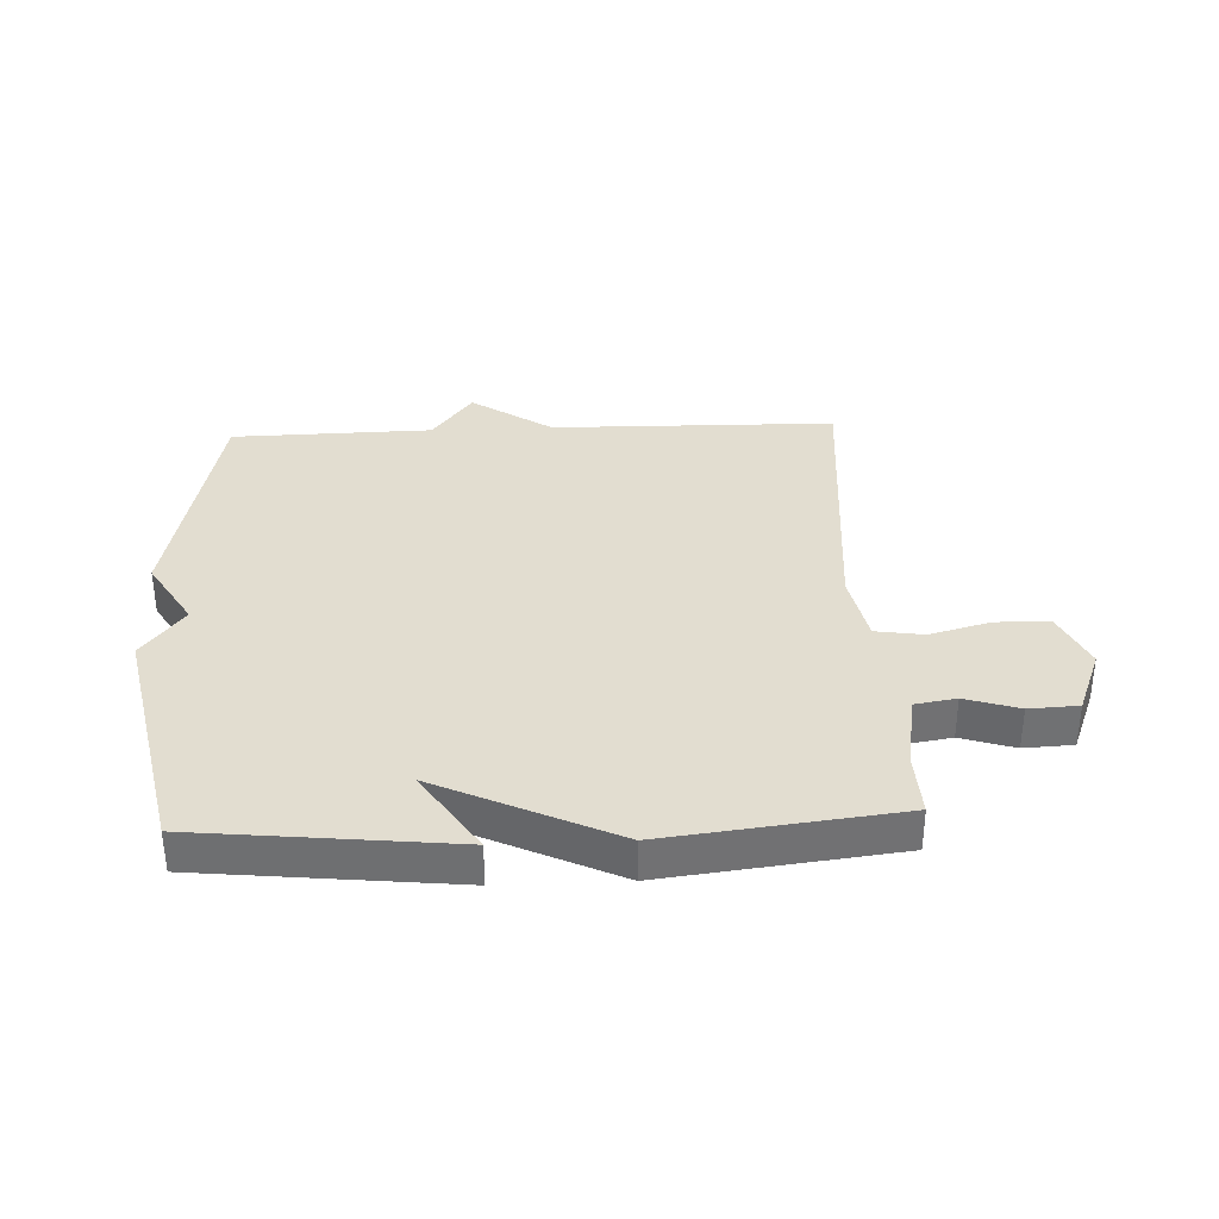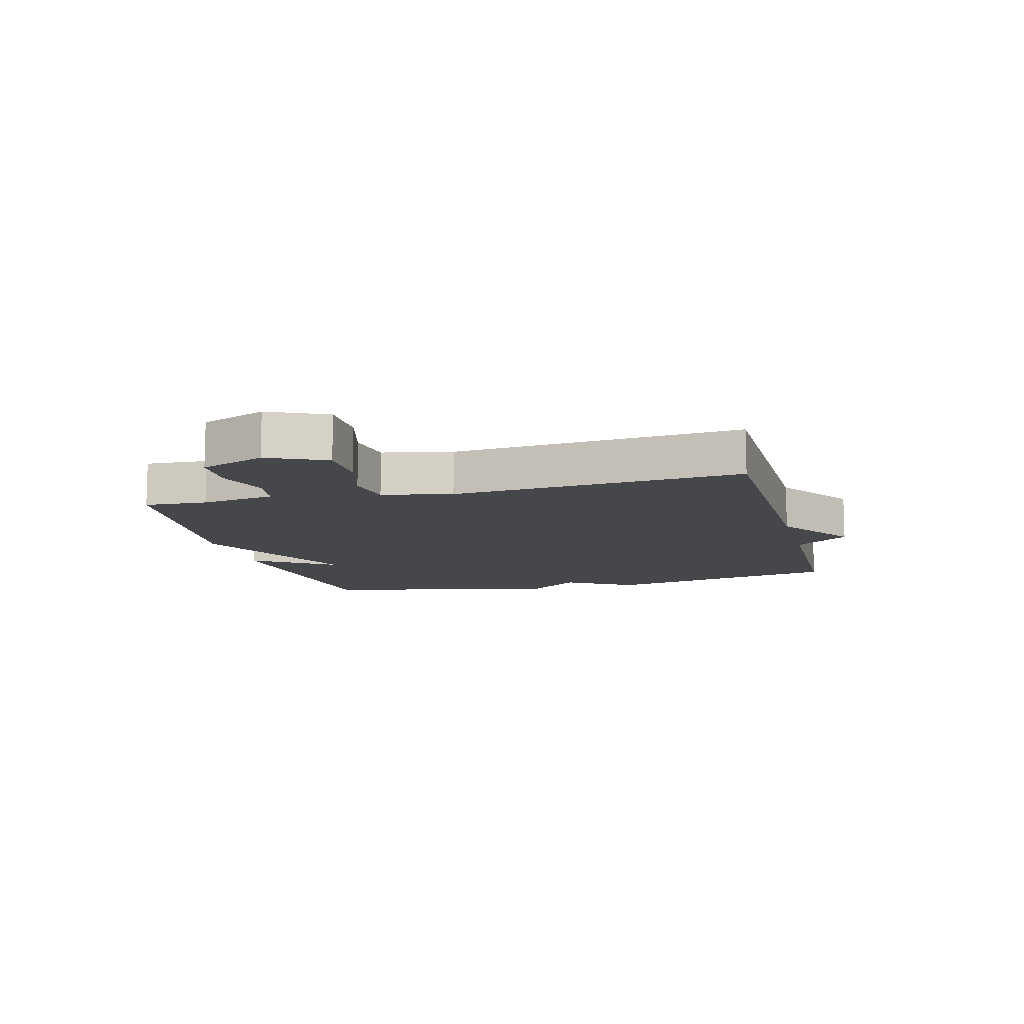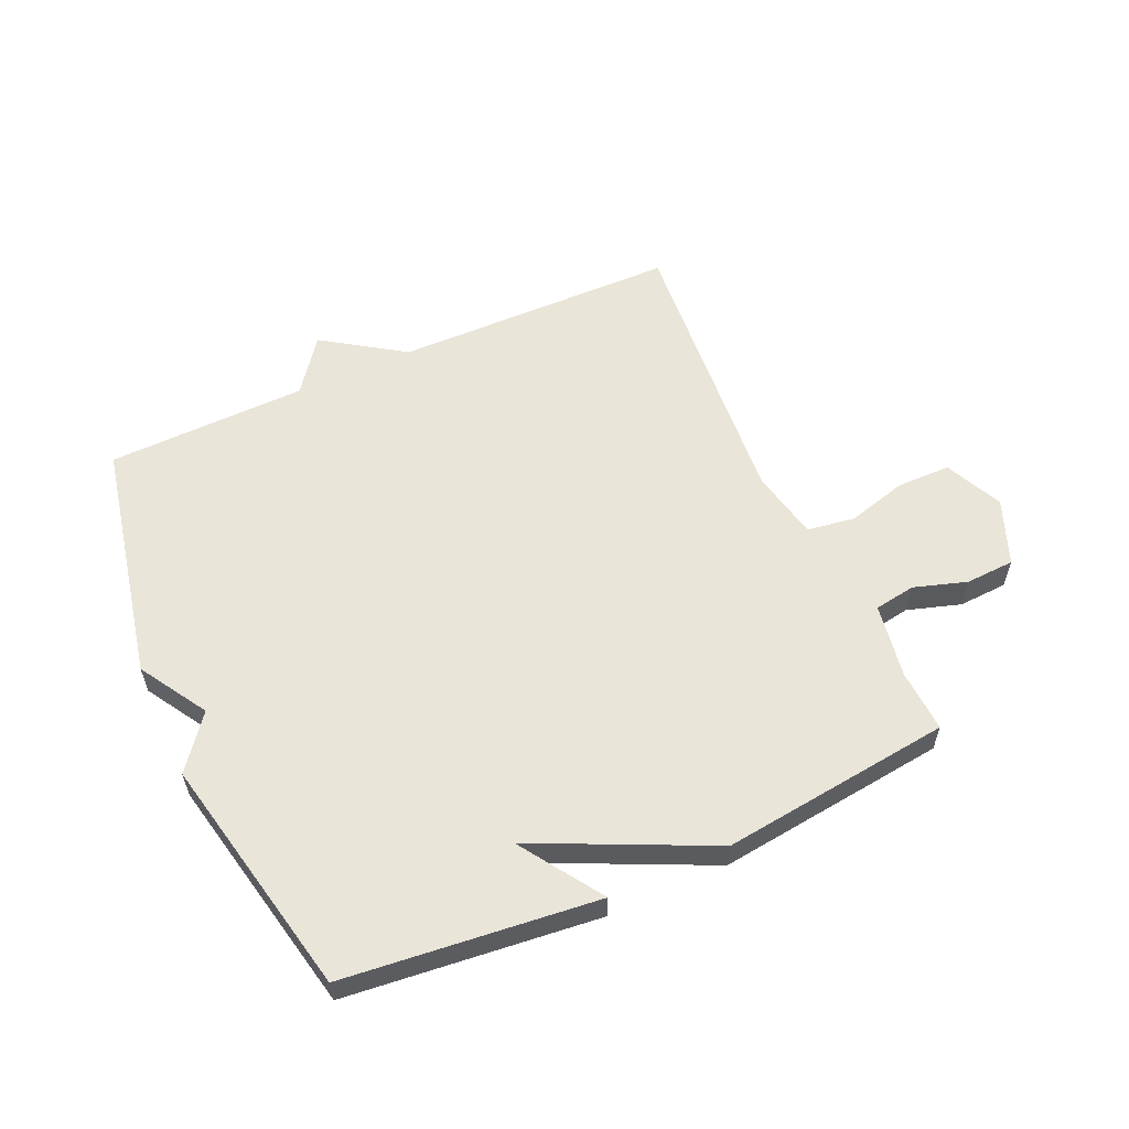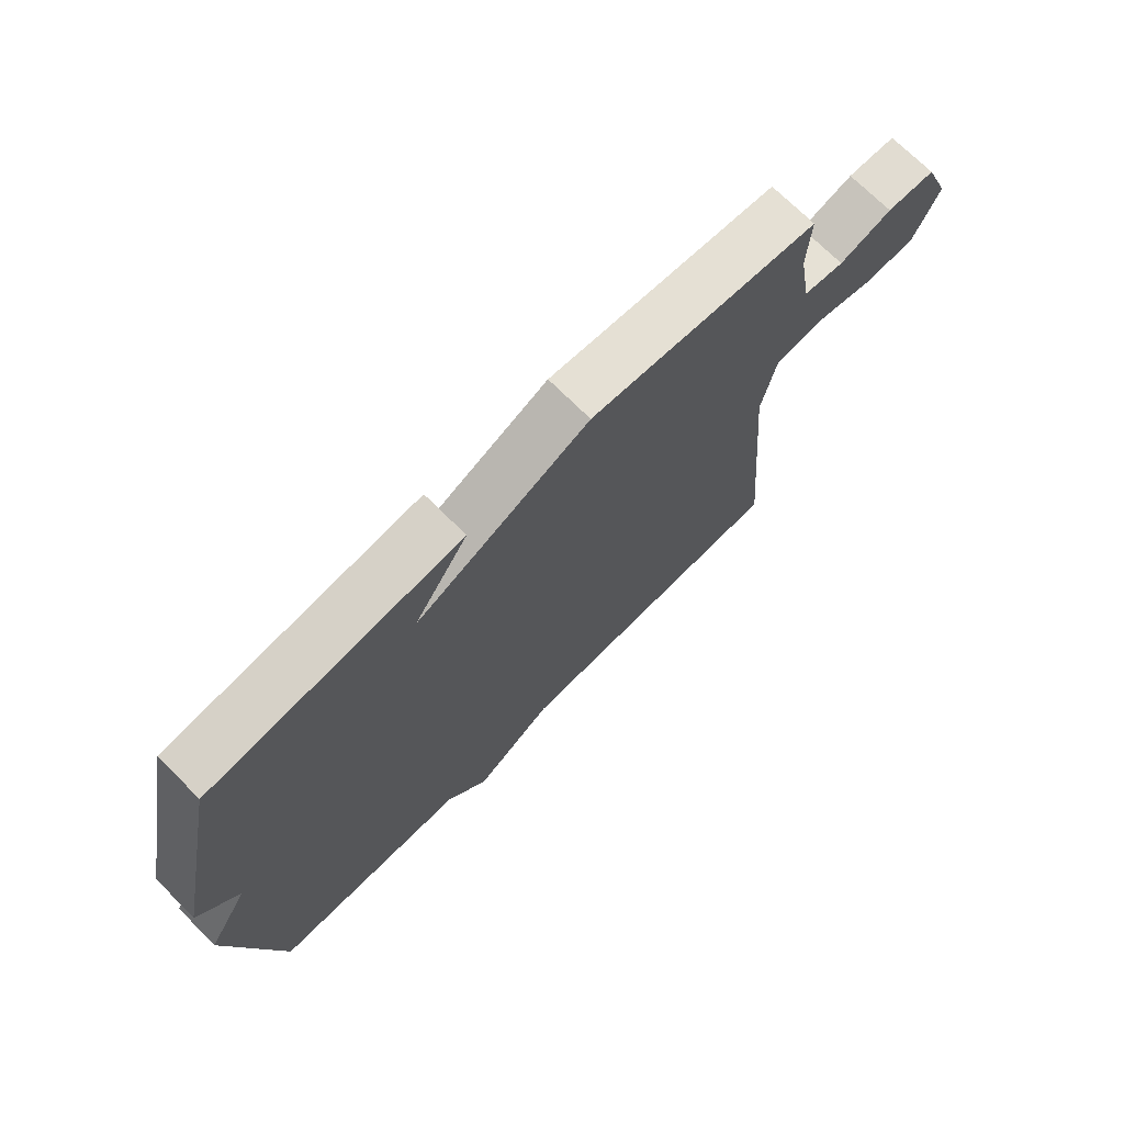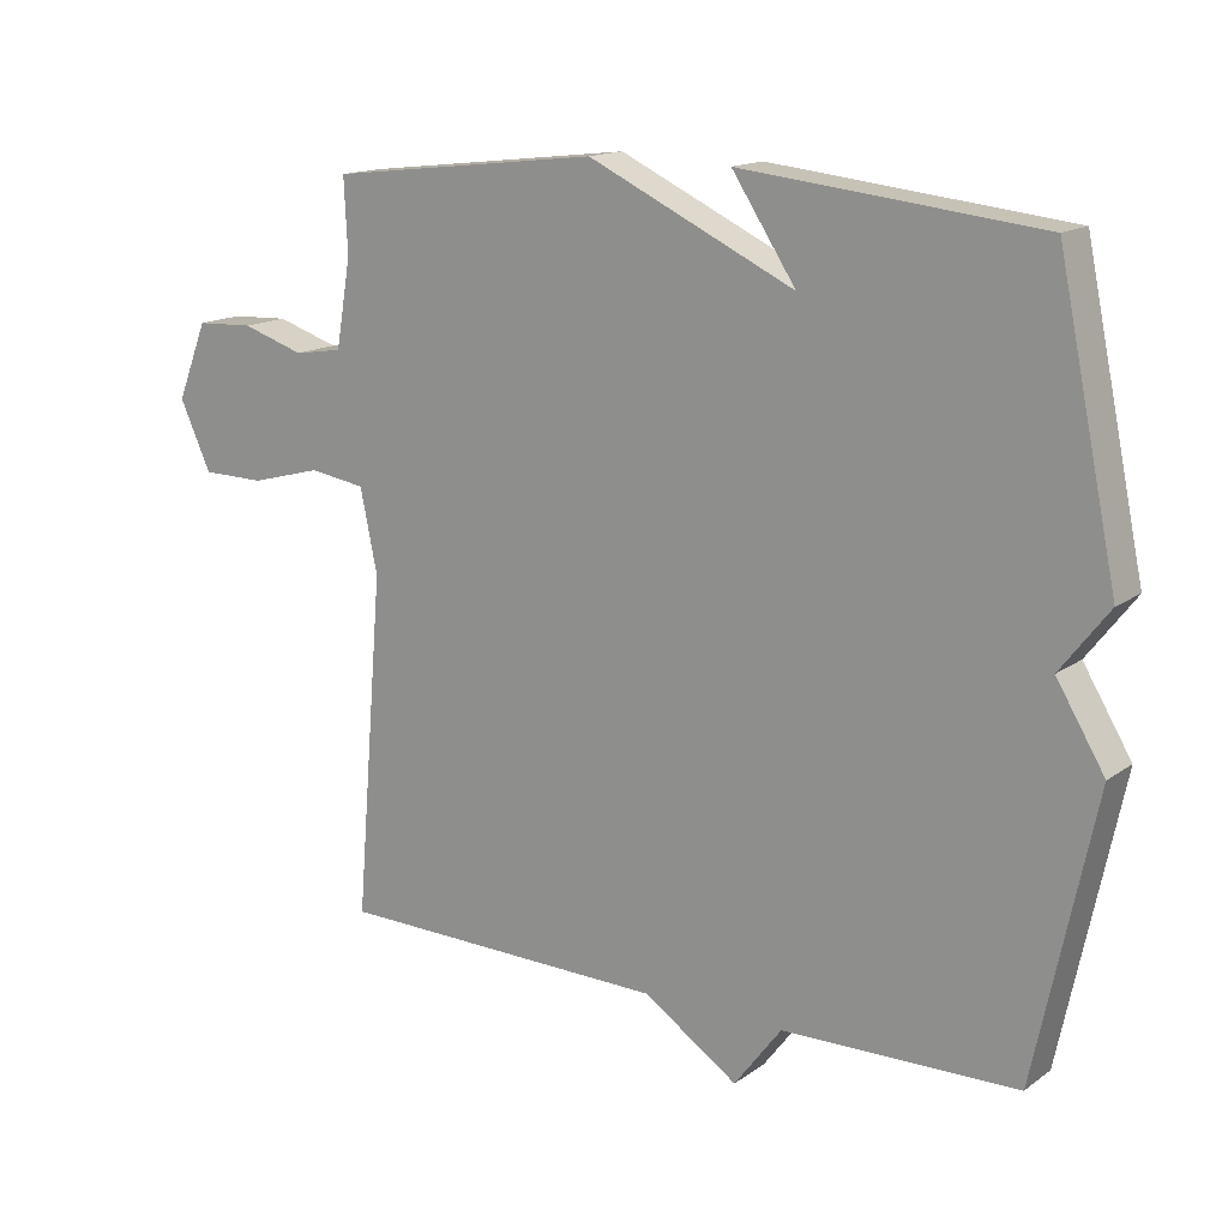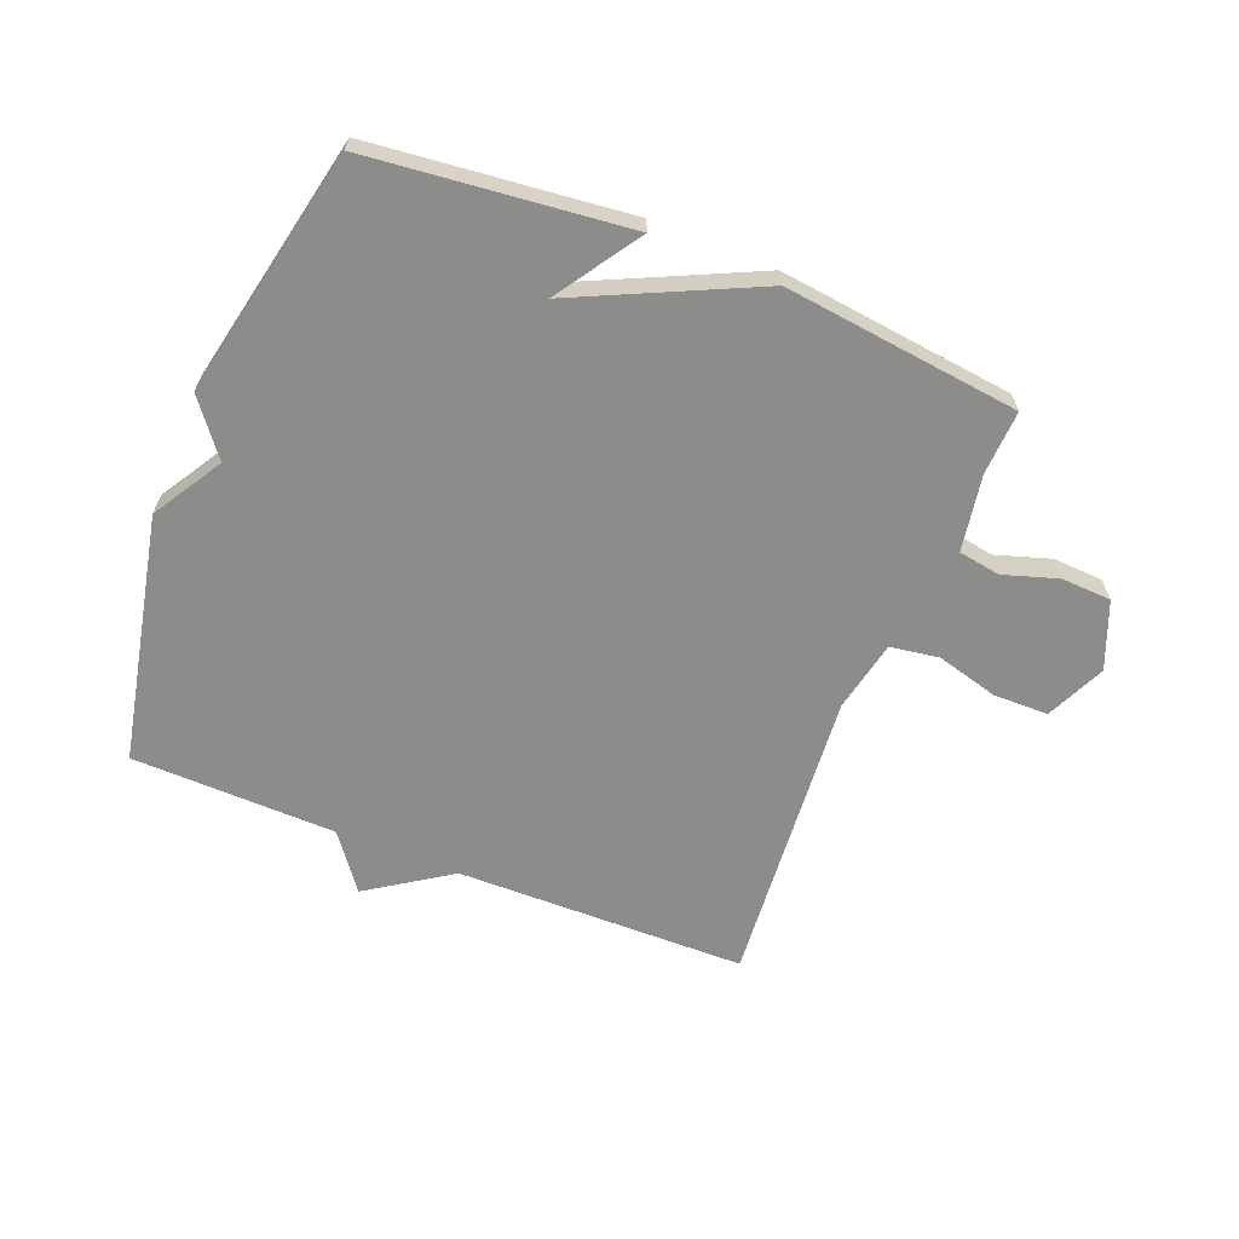
<metadata>
{"format":"obj","ext":"obj","renderer":"f3d","projection":"perspective","resolution":1024,"background":"white","views":[{"elev":35.1,"azim":-2.5,"up":"+Y"},{"elev":-10.7,"azim":104.6,"up":"+Y"},{"elev":57.8,"azim":-24.3,"up":"+Y"},{"elev":71.6,"azim":-45.0,"up":"+Z"},{"elev":15.3,"azim":-145.3,"up":"+Z"},{"elev":-64.1,"azim":-21.8,"up":"+Y"}]}
</metadata>
<code>
v 0.5 0.07 -0.5
v 0.031 0.07 -0.507
v -0.102 0.07 -0.596
v -0.169 0.07 -0.507
v -0.5 0.07 -0.5
v -0.584 0.07 -0.102
v -0.516 0.07 0.01
v -0.584 0.07 0.098
v -0.5 0.07 0.5
v -0.082 0.07 0.545
v -0.172 0.07 0.409
v 0.118 0.07 0.545
v 0.5 0.07 0.5
v 0.495 0.07 0.396
v 0.516 0.07 0.273
v 0.584 0.07 0.262
v 0.672 0.07 0.29
v 0.753 0.07 0.286
v 0.796 0.07 0.178
v 0.752 0.07 0.082
v 0.663 0.07 0.081
v 0.563 0.07 0.108
v 0.484 0.07 0.096
v 0.46 0.07 -0.02
v 0.5 0 -0.5
v 0.031 0 -0.507
v -0.102 0 -0.596
v -0.169 0 -0.507
v -0.5 0 -0.5
v -0.584 0 -0.102
v -0.516 0 0.01
v -0.584 0 0.098
v -0.5 0 0.5
v -0.082 0 0.545
v -0.172 0 0.409
v 0.118 0 0.545
v 0.5 0 0.5
v 0.495 0 0.396
v 0.516 0 0.273
v 0.584 0 0.262
v 0.672 0 0.29
v 0.753 0 0.286
v 0.796 0 0.178
v 0.752 0 0.082
v 0.663 0 0.081
v 0.563 0 0.108
v 0.484 0 0.096
v 0.46 0 -0.02
f 20 21 22
f 19 20 22
f 18 19 22
f 17 18 22
f 16 17 22
f 15 16 22 23
f 14 15 23 24
f 13 14 24
f 12 13 24
f 11 12 24
f 9 10 11
f 8 9 11
f 7 8 11
f 24 1 2
f 11 24 2
f 7 11 2
f 6 7 2
f 5 6 2
f 4 5 2
f 2 3 4
f 46 45 44
f 46 44 43
f 46 43 42
f 46 42 41
f 46 41 40
f 47 46 40 39
f 48 47 39 38
f 48 38 37
f 48 37 36
f 48 36 35
f 35 34 33
f 35 33 32
f 35 32 31
f 26 25 48
f 26 48 35
f 26 35 31
f 26 31 30
f 26 30 29
f 26 29 28
f 28 27 26
f 1 25 26 2
f 2 26 27 3
f 3 27 28 4
f 4 28 29 5
f 5 29 30 6
f 6 30 31 7
f 7 31 32 8
f 8 32 33 9
f 9 33 34 10
f 10 34 35 11
f 11 35 36 12
f 12 36 37 13
f 13 37 38 14
f 14 38 39 15
f 15 39 40 16
f 16 40 41 17
f 17 41 42 18
f 18 42 43 19
f 19 43 44 20
f 20 44 45 21
f 21 45 46 22
f 22 46 47 23
f 23 47 48 24
f 24 48 25 1

</code>
